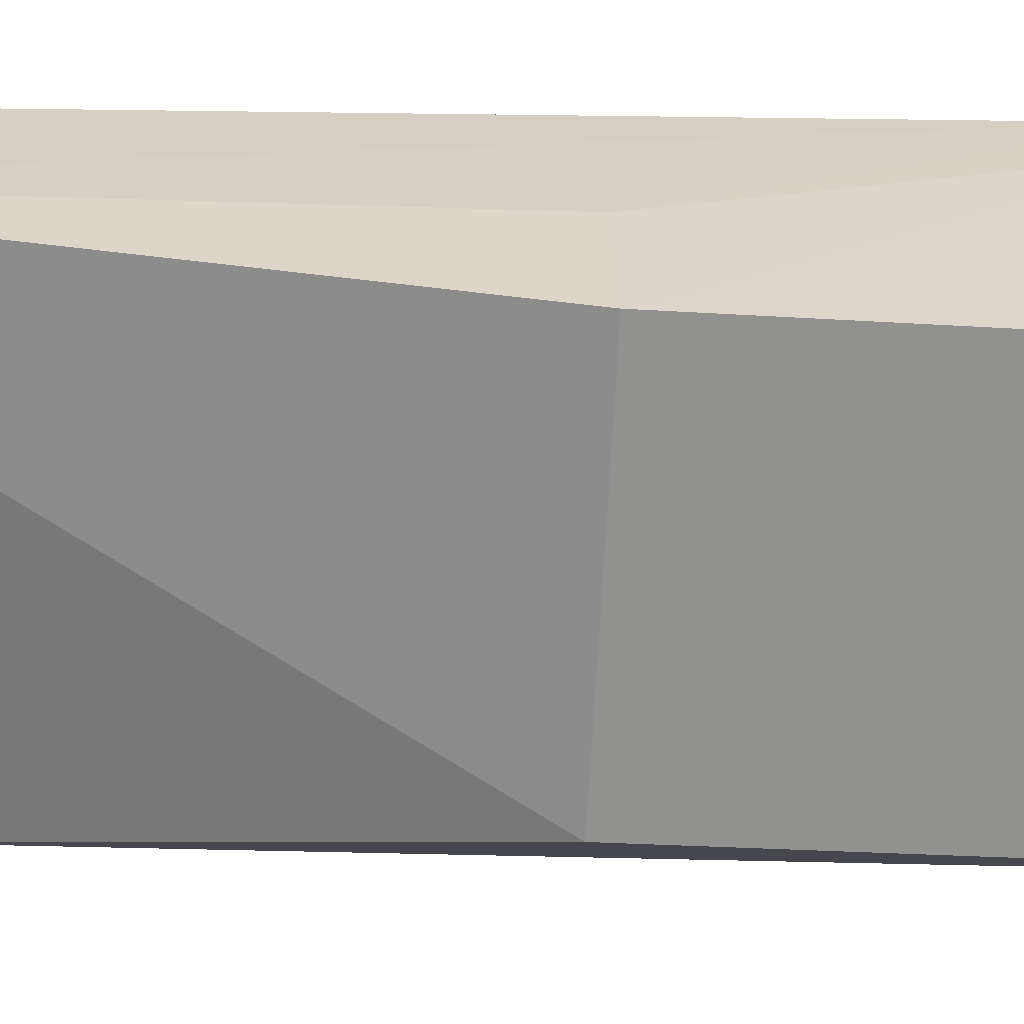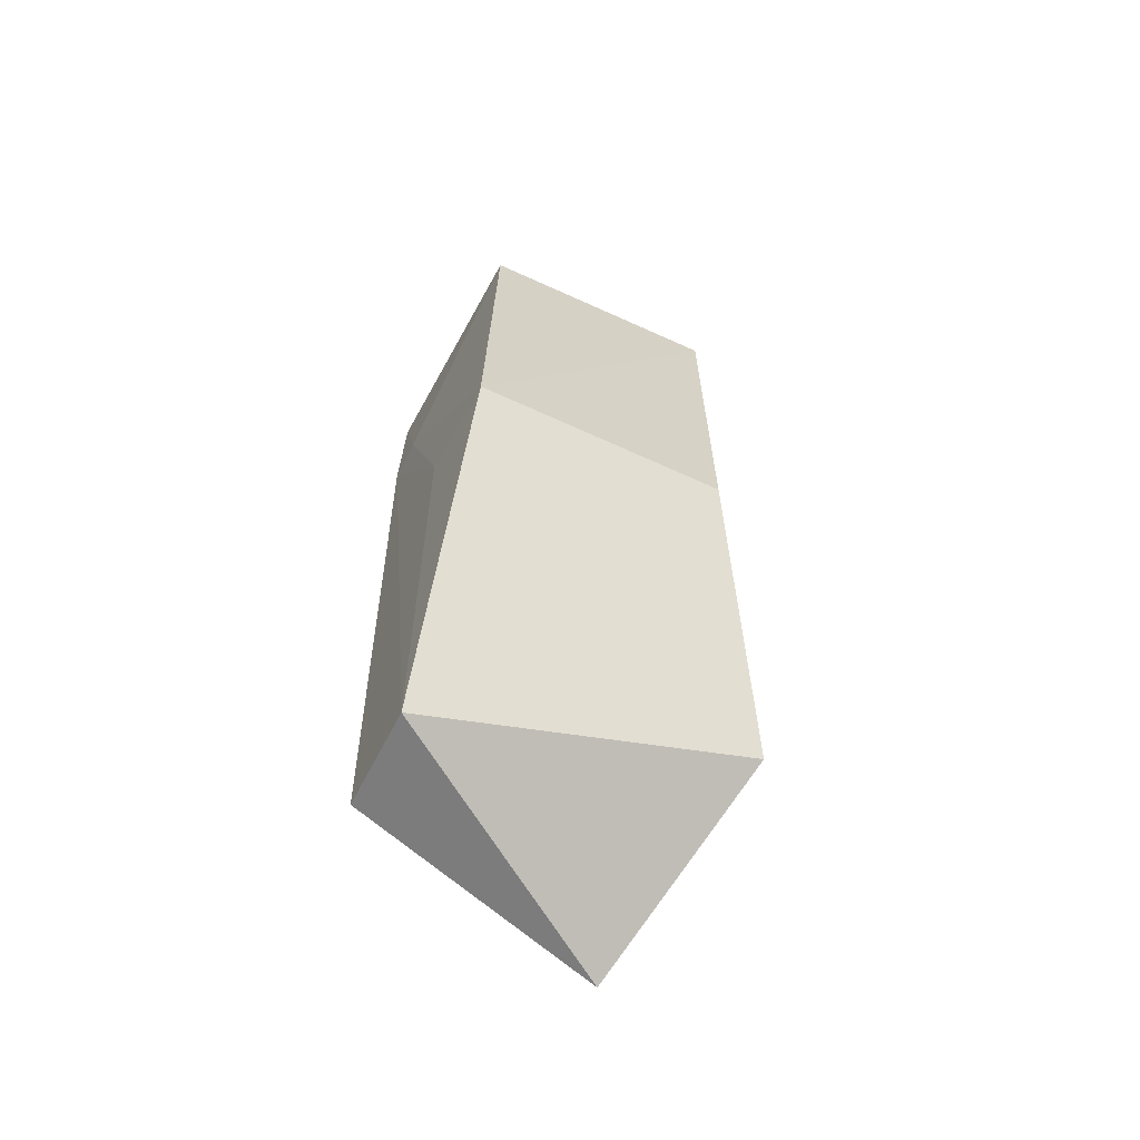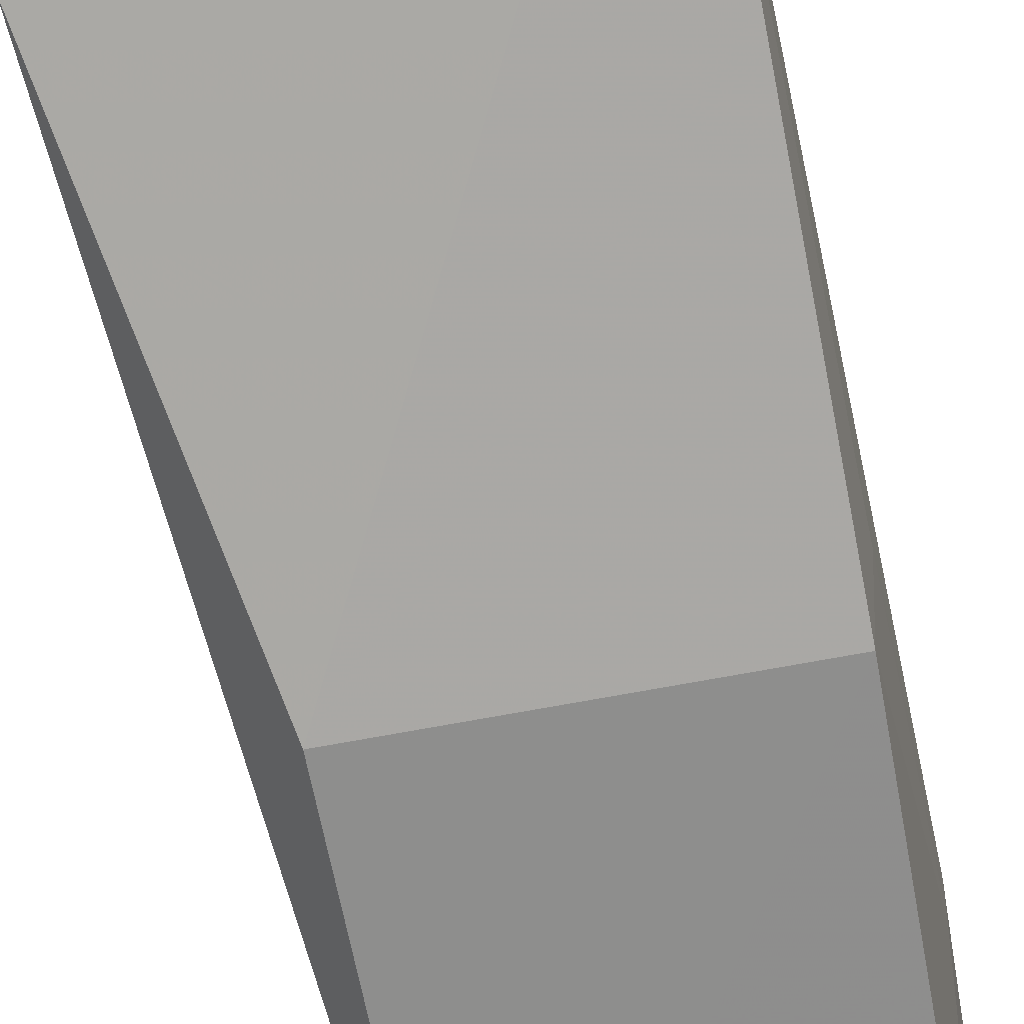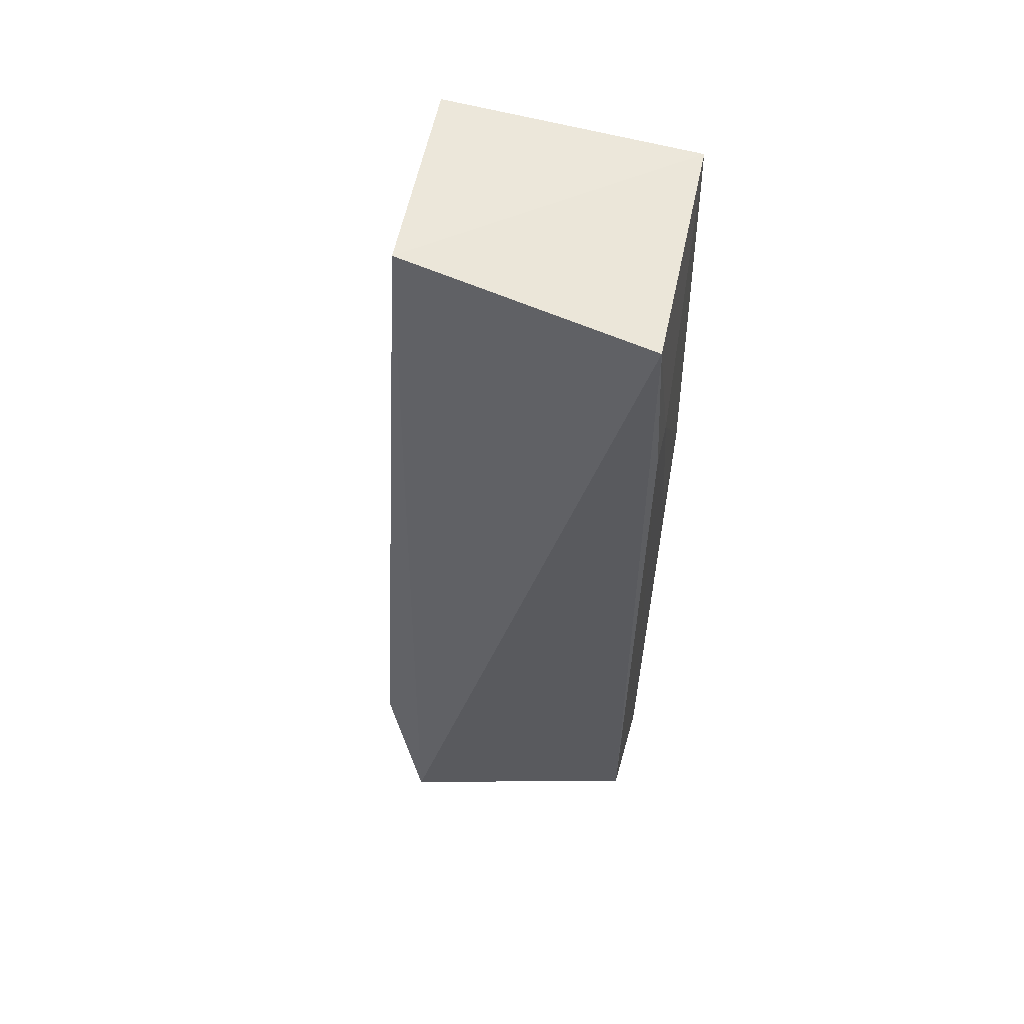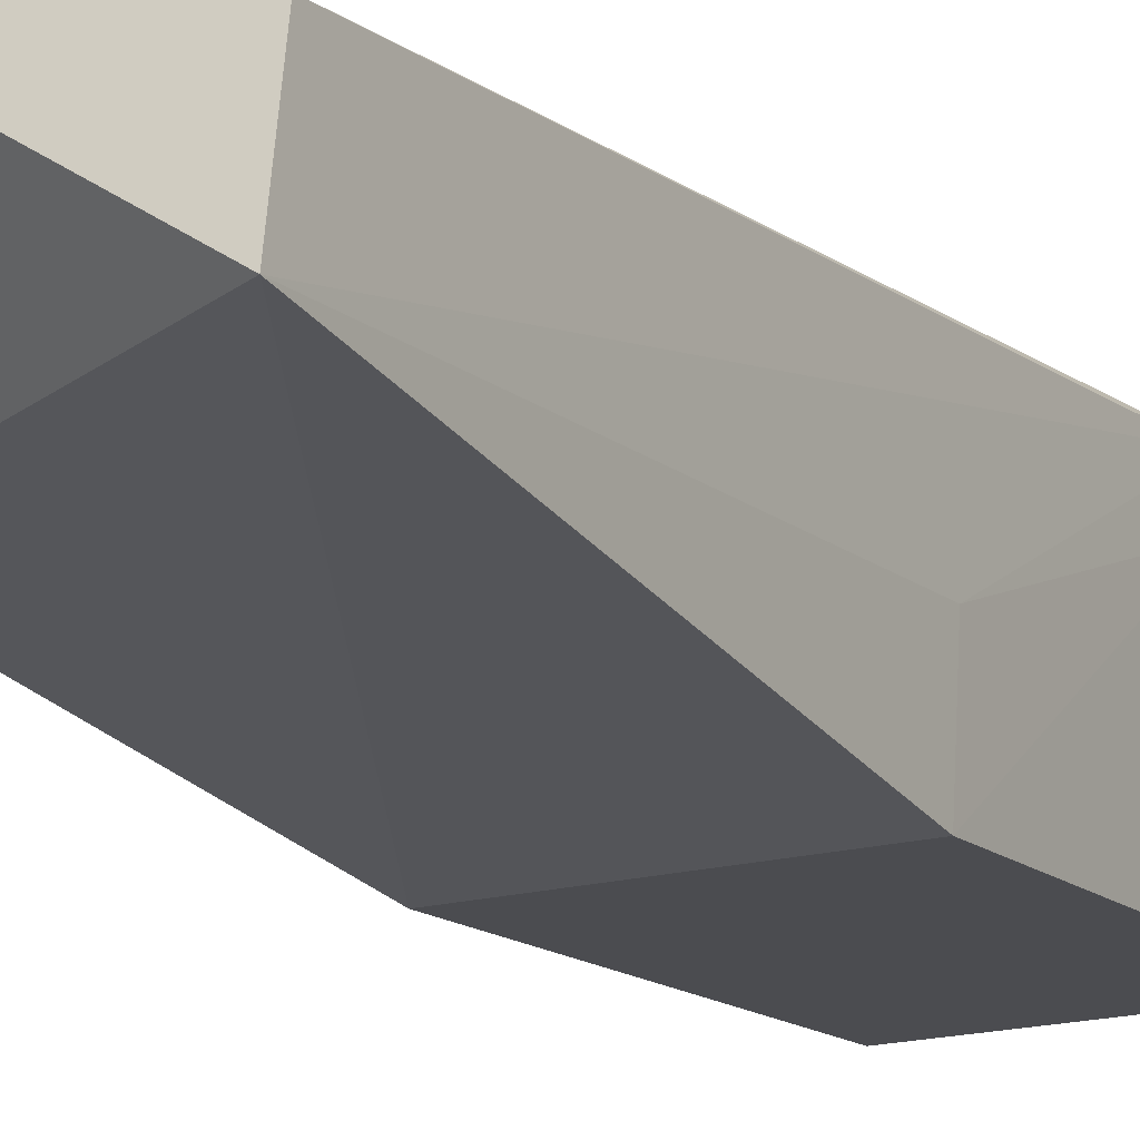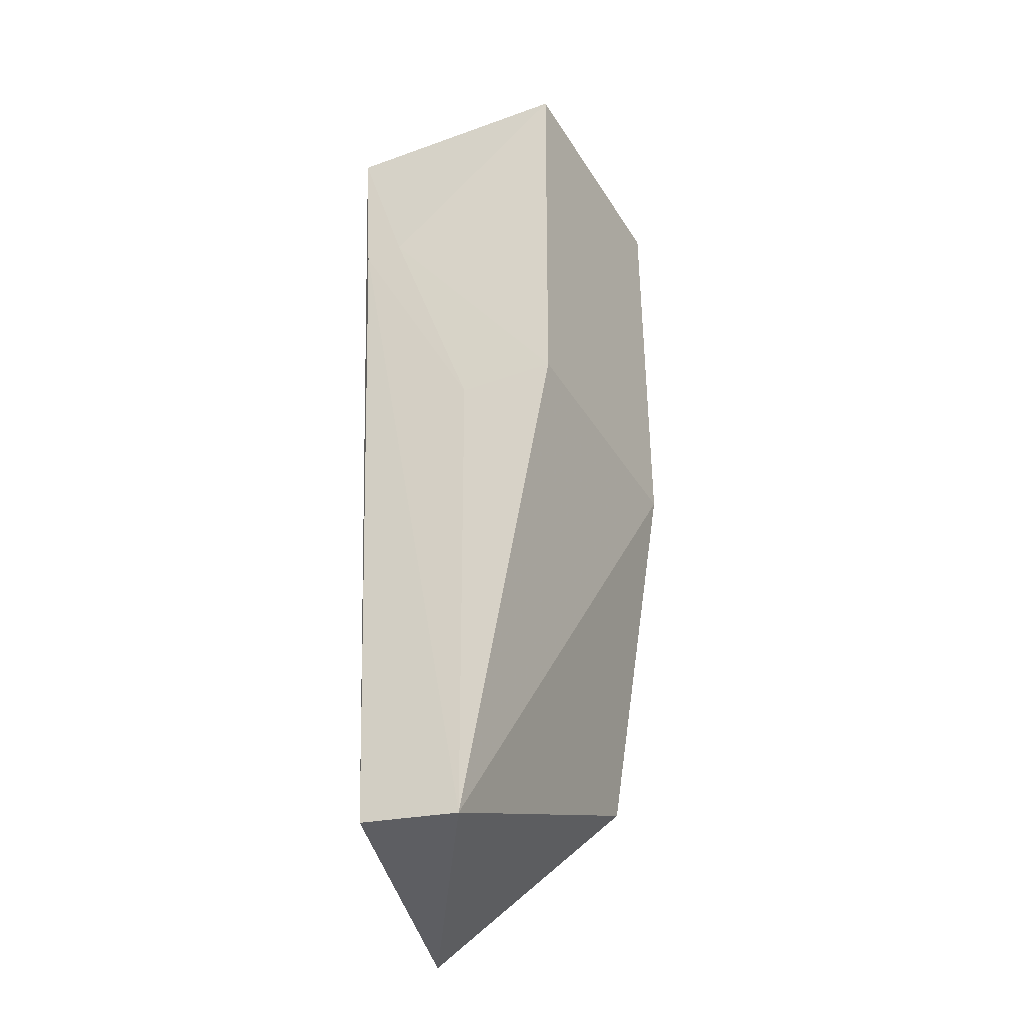
<metadata>
{"format":"obj","ext":"obj","renderer":"f3d","projection":"perspective","resolution":1024,"background":"white","views":[{"elev":-64.6,"azim":87.7,"up":"+Z"},{"elev":-65.2,"azim":154.2,"up":"+Y"},{"elev":-64.5,"azim":11.1,"up":"+Z"},{"elev":56.2,"azim":15.2,"up":"+Y"},{"elev":-14.8,"azim":30.5,"up":"+Z"},{"elev":-38.9,"azim":117.3,"up":"+Y"}]}
</metadata>
<code>
v 0.04361 -0.02437 0.08883
v 0.04353 -0.03886 0.08817
v 0.0434 -0.02434 0.08508
v 0.03941 -0.02435 0.08499
v 0.03904 -0.03683 0.08868
v 0.04353 -0.03911 0.08656
v 0.03965 -0.02426 0.0882
v 0.03968 -0.03932 0.08903
v 0.04351 -0.03116 0.08506
v 0.0384 -0.03663 0.0864
v 0.04369 -0.02713 0.08861
v 0.03943 -0.0312 0.08498
v 0.04361 -0.0312 0.08657
v 0.04367 -0.0271 0.08797
f 7 1 3
f 7 3 4
f 8 2 1
f 8 7 5
f 8 1 7
f 8 6 2
f 9 4 3
f 10 7 4
f 10 5 7
f 10 8 5
f 10 6 8
f 11 1 2
f 11 2 6
f 12 9 6
f 12 6 10
f 12 10 4
f 12 4 9
f 13 11 6
f 13 6 9
f 14 9 3
f 14 3 1
f 14 1 11
f 14 13 9
f 14 11 13

</code>
